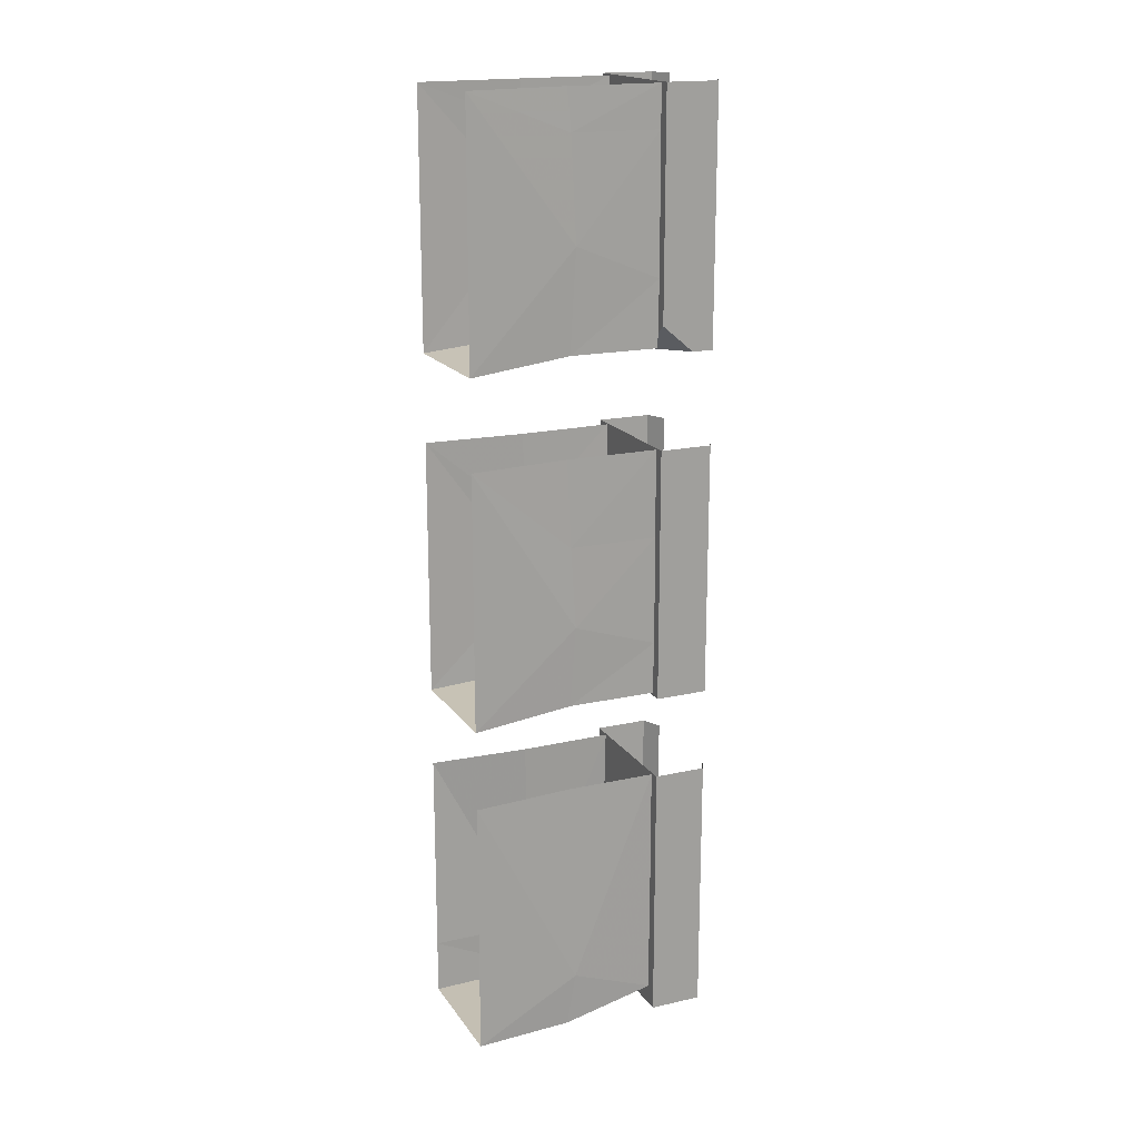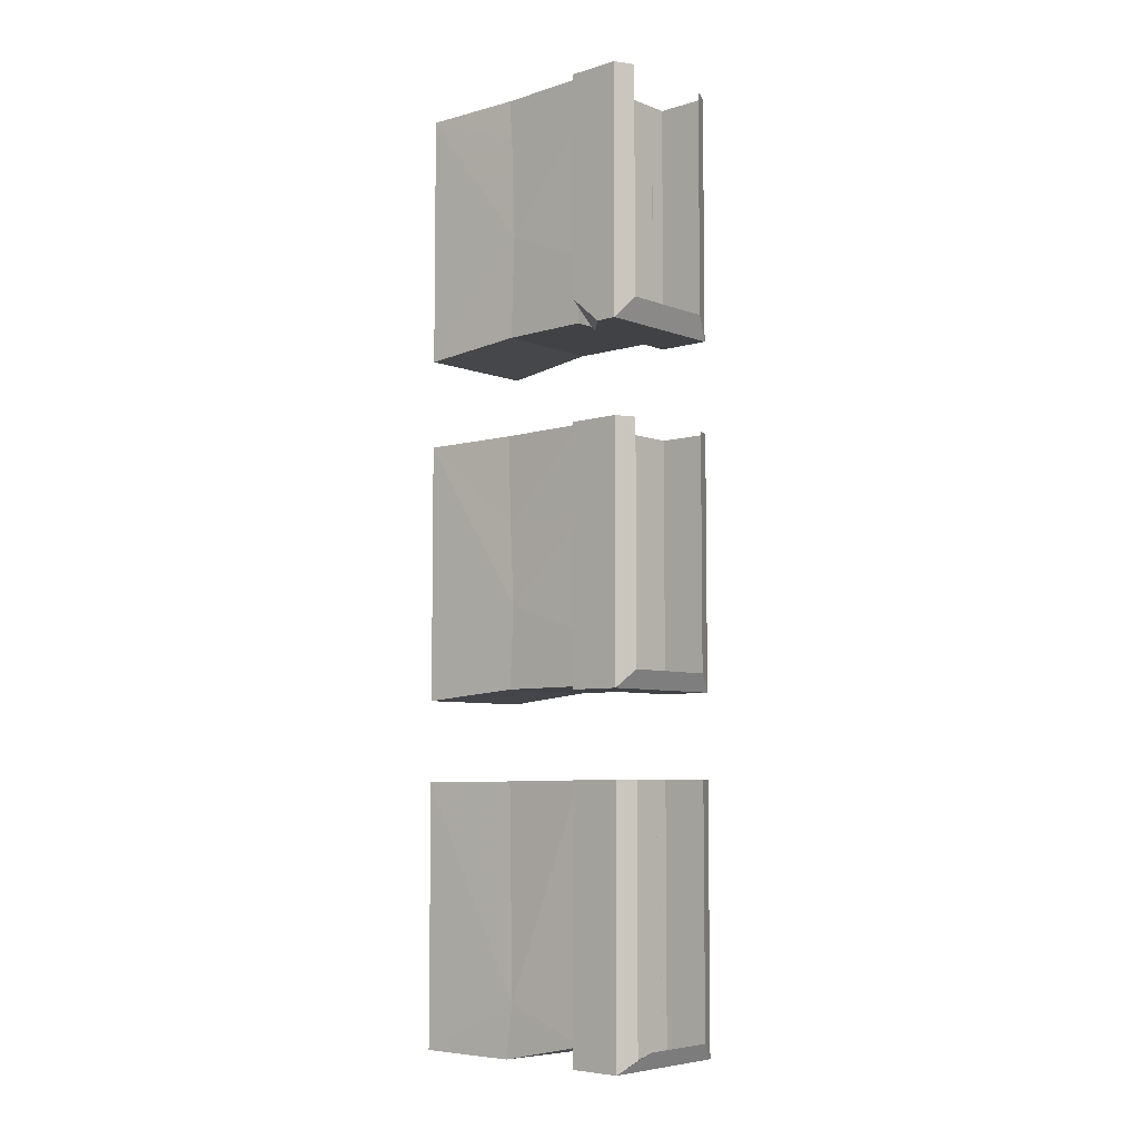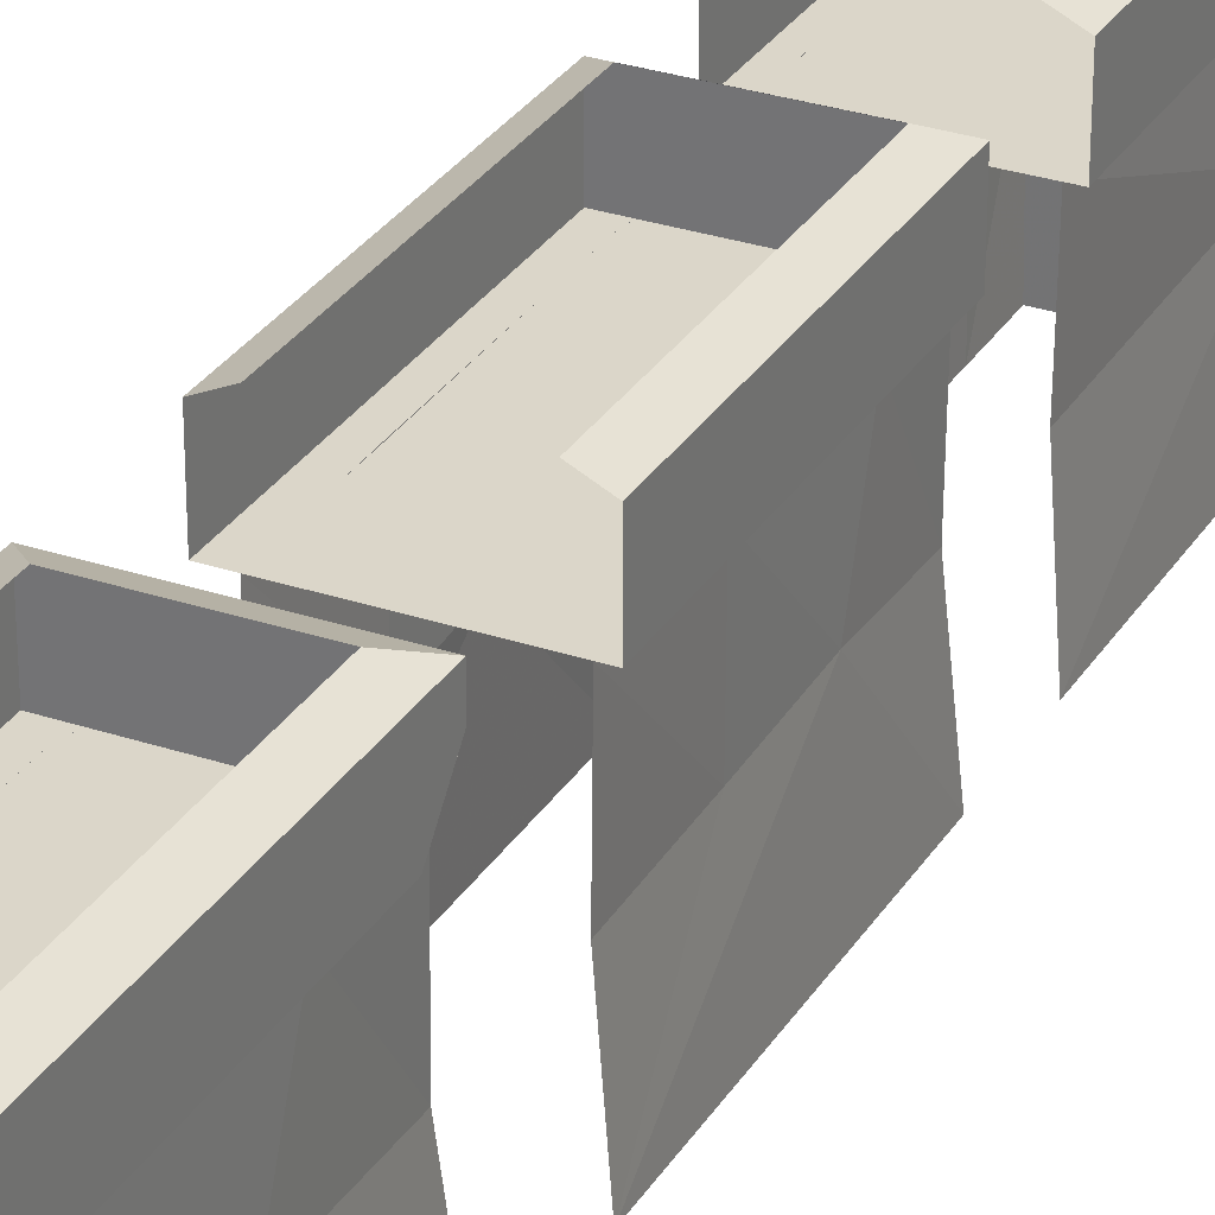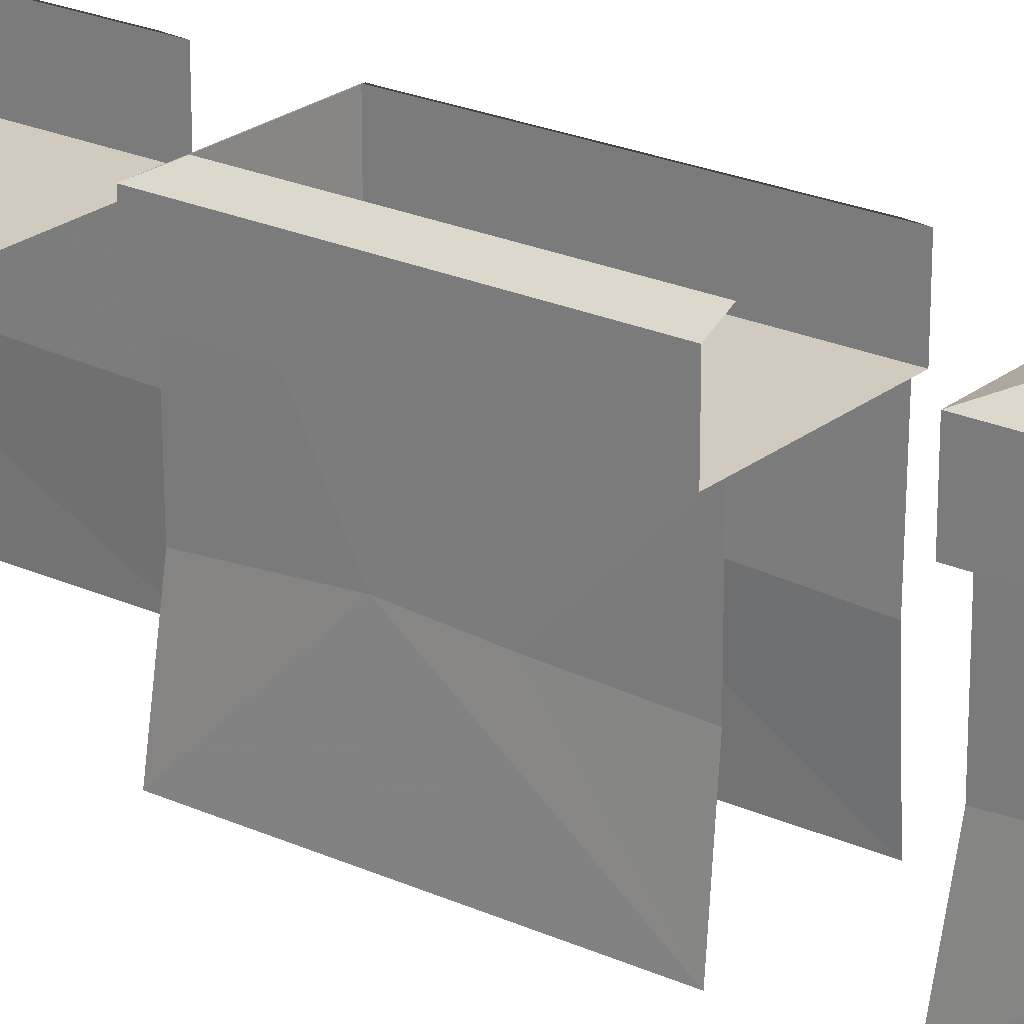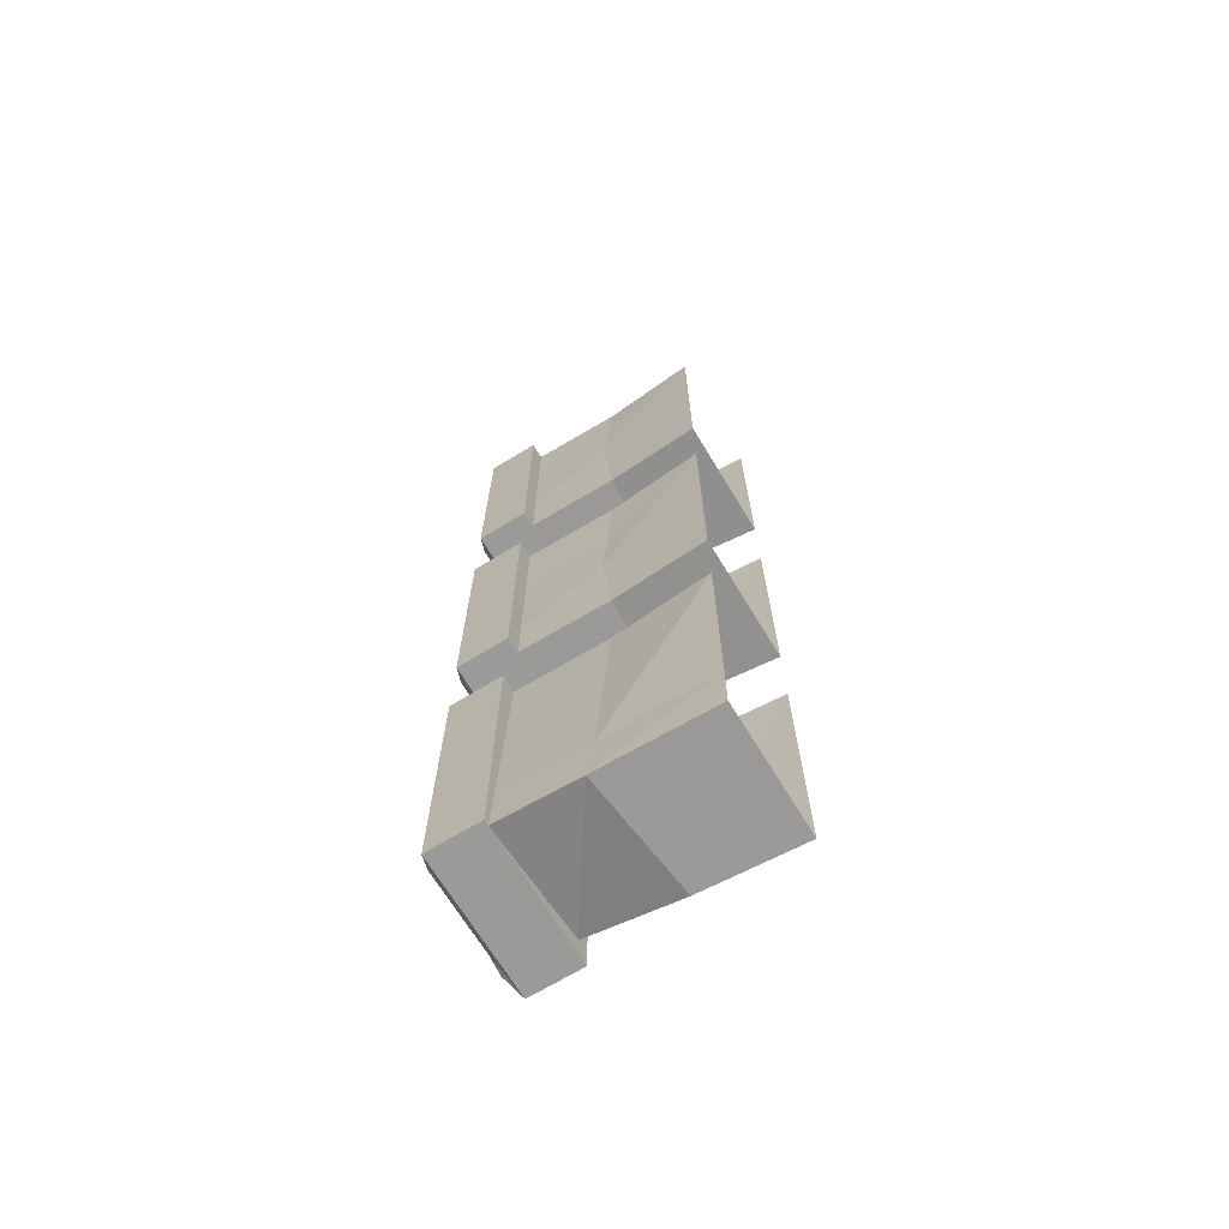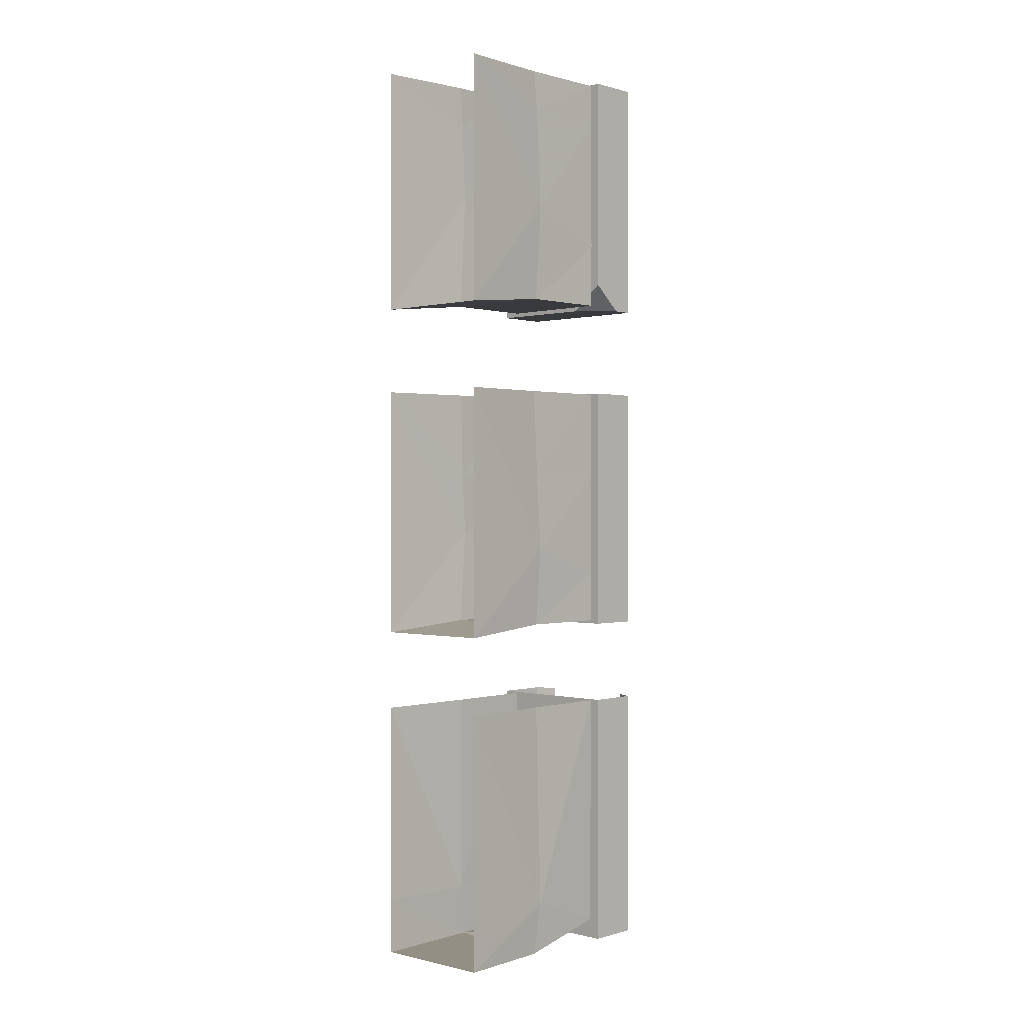
<metadata>
{"format":"obj","ext":"obj","renderer":"f3d","projection":"perspective","resolution":1024,"background":"white","views":[{"elev":18.0,"azim":66.2,"up":"+Z"},{"elev":-6.2,"azim":131.7,"up":"+Z"},{"elev":29.8,"azim":26.2,"up":"+Y"},{"elev":23.4,"azim":-52.6,"up":"+Y"},{"elev":-69.2,"azim":-58.7,"up":"+Z"},{"elev":0.2,"azim":42.9,"up":"+Z"}]}
</metadata>
<code>
g pillar_3_bot_a_mesh
v 1.049 3.523 10.95
v 0.5291 3.027 10.95
v 1.049 3.027 11.37
v -1.121 3.856 5.482
v -0.8176 4 5.759
v -0.8176 4 9.479
v -1.121 3.856 9.479
v -1.121 3.027 5.482
v -1.121 3.856 5.482
v -1.121 3.856 9.479
v -1.121 3.027 9.479
v -1.121 3.027 5.482
v -1.121 3.027 9.479
v 1.049 3.027 9.479
v 1.049 3.027 5.481
v 1.049 3.856 5.481
v 1.049 3.856 9.479
v 0.7456 4 9.479
v 0.7456 4 5.758
v 1.049 3.027 5.481
v 1.049 3.027 9.479
v 1.049 3.856 9.479
v 1.049 3.856 5.481
v -0.8176 4 5.759
v -1.121 3.856 5.482
v 1.049 3.856 5.481
v 0.7456 4 5.758
v 1.049 3.027 5.481
v 1.049 3.856 5.481
v -1.121 3.856 5.482
v -1.121 3.027 5.482
v -0.8482 1.561 5.531
v -0.9587 0 5.395
v 0.9943 0 5.395
v 0.8838 1.606 5.531
v -0.8602 3.027 5.533
v -0.8482 1.561 5.531
v 0.8838 1.606 5.531
v 0.9003 3.014 5.535
v 0.9943 0 6.814
v 0.9943 0 9.444
v 0.9089 1.69 6.803
v 0.8943 1.615 8.084
v 0.8833 1.558 9.458
v 0.8838 1.606 5.531
v 0.9003 3.027 6.365
v 0.9003 3.014 5.535
v 0.9089 1.69 6.803
v 0.9003 3.02 8.081
v 0.8943 1.615 8.084
v 0.9943 0 5.395
v 0.9943 0 6.814
v 0.9089 1.69 6.803
v 0.8838 1.606 5.531
v 0.9003 3.014 9.464
v 0.9003 3.02 8.081
v 0.8943 1.615 8.084
v 0.8833 1.558 9.458
v -0.9587 0 9.444
v -0.9587 0 7.073
v -0.8733 1.69 7.063
v -0.8587 1.615 8.084
v -0.8477 1.558 9.458
v -0.8482 1.561 5.531
v -0.8602 3.027 5.533
v -0.8647 3.027 6.365
v -0.8733 1.69 7.063
v -0.8602 3.033 8.079
v -0.8587 1.615 8.084
v -1.121 3.856 0
v -0.8176 4 0.2689
v -0.8176 4 4.158
v -1.121 3.856 4.158
v -1.121 3.027 0
v -1.121 3.856 0
v -1.121 3.856 4.158
v -1.121 3.027 4.158
v 1.049 3.027 4.157
v 1.049 3.027 0
v -0.1142 3.027 0
v -1.121 3.027 0
v -1.121 3.027 4.158
v 1.049 3.856 0
v 1.049 3.856 4.158
v 0.7456 4 4.158
v 0.7456 4 0.1863
v 1.049 3.027 0
v 1.049 3.027 4.157
v 1.049 3.856 4.158
v 1.049 3.856 0
v 0.4611 4 0.2681
v 1.049 3.856 0
v 0.7456 4 0.1863
v -0.03603 3.856 0
v -0.8176 4 0.2689
v -1.121 3.856 0
v -0.1142 3.027 0
v -1.121 3.856 0
v -1.121 3.027 0
v -0.03603 3.856 0
v 1.049 3.027 0
v 1.049 3.856 0
v -1.039 3.027 -0.007896
v -1.001 3.027 0.9142
v -1.003 1.782 -0.009502
v -0.9728 1.69 0.8345
v -0.8625 3.027 4.138
v -0.8497 1.561 4.135
v -0.9587 0 0.85
v -0.9633 0 -0.01106
v -1.003 1.782 -0.009502
v -0.9728 1.69 0.8345
v -0.9587 0 4.12
v -0.9587 0 0.85
v -0.9728 1.69 0.8345
v -0.8497 1.561 4.135
v -0.8647 3.014 14.84
v -0.8477 1.558 14.83
v -0.8587 1.615 14.19
v -0.8602 3.033 14.18
v -0.8733 1.69 12.92
v -0.8602 3.033 14.18
v -0.8587 1.615 14.19
v -0.8647 3.027 12.05
v -0.8482 1.561 11.01
v -0.8602 3.027 11.01
v -0.9587 0 14.81
v -0.8587 1.615 14.19
v -0.8477 1.558 14.83
v -0.8733 1.69 12.92
v -0.9587 0 12.93
v -0.9587 0 10.84
v -0.8482 1.561 11.01
v -0.8733 1.69 12.92
v -0.9587 0 12.93
v 0.9003 3.014 14.84
v 0.9003 3.02 14.19
v 0.8943 1.615 14.19
v 0.8833 1.558 14.83
v 0.9089 1.69 12.59
v 0.8943 1.615 14.19
v 0.9003 3.02 14.19
v 0.9003 3.027 12.05
v 0.8838 1.606 11.01
v 0.9003 3.014 11.01
v 0.9943 0 14.81
v 0.8833 1.558 14.83
v 0.8943 1.615 14.19
v 0.9089 1.69 12.59
v 0.9943 0 12.61
v 0.9943 0 10.84
v 0.9943 0 12.61
v 0.9089 1.69 12.59
v 0.8838 1.606 11.01
v -1.039 3.027 -0.007896
v -1.003 1.782 -0.009502
v 0.8598 3.037 0.3105
v 0.8833 1.556 -0.009984
v -0.9633 0 -0.01106
v 0.9943 0 0
v -1.003 1.782 -0.009502
v 0.8833 1.556 -0.009984
v 0.9089 1.69 0.8345
v 0.8837 1.606 4.135
v 0.9003 3.014 4.14
v 0.8598 3.037 0.3105
v 0.8833 1.556 -0.009984
v 0.9943 0 0
v 0.9943 0 0.85
v 0.9089 1.69 0.8345
v 0.8833 1.556 -0.009984
v 0.9943 0 0.85
v 0.9943 0 4.12
v 0.9089 1.69 0.8345
v 0.8837 1.606 4.135
v -0.8602 3.027 11.01
v -0.8482 1.561 11.01
v 0.8838 1.606 11.01
v 0.9003 3.014 11.01
v -0.8482 1.561 11.01
v -0.9587 0 10.84
v 0.9943 0 10.84
v 0.8838 1.606 11.01
v -0.9587 0 5.395
v -0.8482 1.561 5.531
v -0.8733 1.69 7.063
v -0.9587 0 7.073
v -0.8647 3.014 9.464
v -0.8477 1.558 9.458
v -0.8587 1.615 8.084
v -0.8602 3.033 8.079
v -1.121 3.856 10.95
v -0.8176 4 11.29
v -0.8176 4 14.85
v -1.121 3.856 14.85
v -1.121 3.027 10.95
v -1.121 3.856 10.95
v -1.121 3.856 14.85
v -1.121 3.027 14.85
v 1.049 3.027 11.37
v 0.5291 3.027 10.95
v -1.121 3.027 10.95
v -1.121 3.027 14.85
v 1.049 3.027 14.85
v 1.049 3.856 10.95
v 1.049 3.856 14.85
v 0.7456 4 14.85
v 0.7456 4 11.29
v 1.049 3.523 10.95
v 1.049 3.027 11.37
v 1.049 3.027 14.85
v 1.049 3.856 14.85
v 1.049 3.856 10.95
v -0.8176 4 11.29
v -1.121 3.856 10.95
v 1.049 3.856 10.95
v 0.7456 4 11.29
v 0.5291 3.027 10.95
v 1.049 3.523 10.95
v 1.049 3.856 10.95
v -1.121 3.856 10.95
v -1.121 3.027 10.95
g pillar_3_bot_a_mesh_0
f 3 2 1
f 6 5 4
f 7 6 4
f 10 9 8
f 11 10 8
f 14 13 12
f 15 14 12
f 18 17 16
f 19 18 16
f 22 21 20
f 23 22 20
f 26 25 24
f 27 26 24
f 30 29 28
f 31 30 28
f 34 33 32
f 35 34 32
f 38 37 36
f 39 38 36
f 42 41 40
f 42 43 41
f 43 44 41
f 47 46 45
f 46 48 45
f 46 49 48
f 49 50 48
f 53 52 51
f 54 53 51
f 57 56 55
f 58 57 55
f 61 60 59
f 62 61 59
f 63 62 59
f 66 65 64
f 67 66 64
f 68 66 67
f 69 68 67
f 72 71 70
f 73 72 70
f 76 75 74
f 77 76 74
f 80 79 78
f 78 81 80
f 78 82 81
f 85 84 83
f 86 85 83
f 89 88 87
f 90 89 87
f 93 92 91
f 91 92 94
f 91 94 95
f 94 96 95
f 99 98 97
f 98 100 97
f 97 100 101
f 100 102 101
f 105 104 103
f 104 105 106
f 107 104 106
f 108 107 106
f 111 110 109
f 112 111 109
f 115 114 113
f 115 113 116
f 119 118 117
f 120 119 117
f 123 122 121
f 122 124 121
f 121 124 125
f 124 126 125
f 129 128 127
f 128 130 127
f 130 131 127
f 134 133 132
f 135 134 132
f 138 137 136
f 139 138 136
f 142 141 140
f 143 142 140
f 143 140 144
f 145 143 144
f 148 147 146
f 149 148 146
f 149 146 150
f 153 152 151
f 154 153 151
f 157 156 155
f 156 157 158
f 161 160 159
f 160 161 162
f 165 164 163
f 166 165 163
f 166 163 167
f 170 169 168
f 171 170 168
f 174 173 172
f 174 175 173
f 178 177 176
f 179 178 176
f 182 181 180
f 183 182 180
f 186 185 184
f 187 186 184
f 190 189 188
f 191 190 188
f 194 193 192
f 195 194 192
f 198 197 196
f 199 198 196
f 202 201 200
f 200 203 202
f 200 204 203
f 207 206 205
f 208 207 205
f 211 210 209
f 209 212 211
f 209 213 212
f 216 215 214
f 217 216 214
f 220 219 218
f 218 221 220
f 218 222 221

</code>
